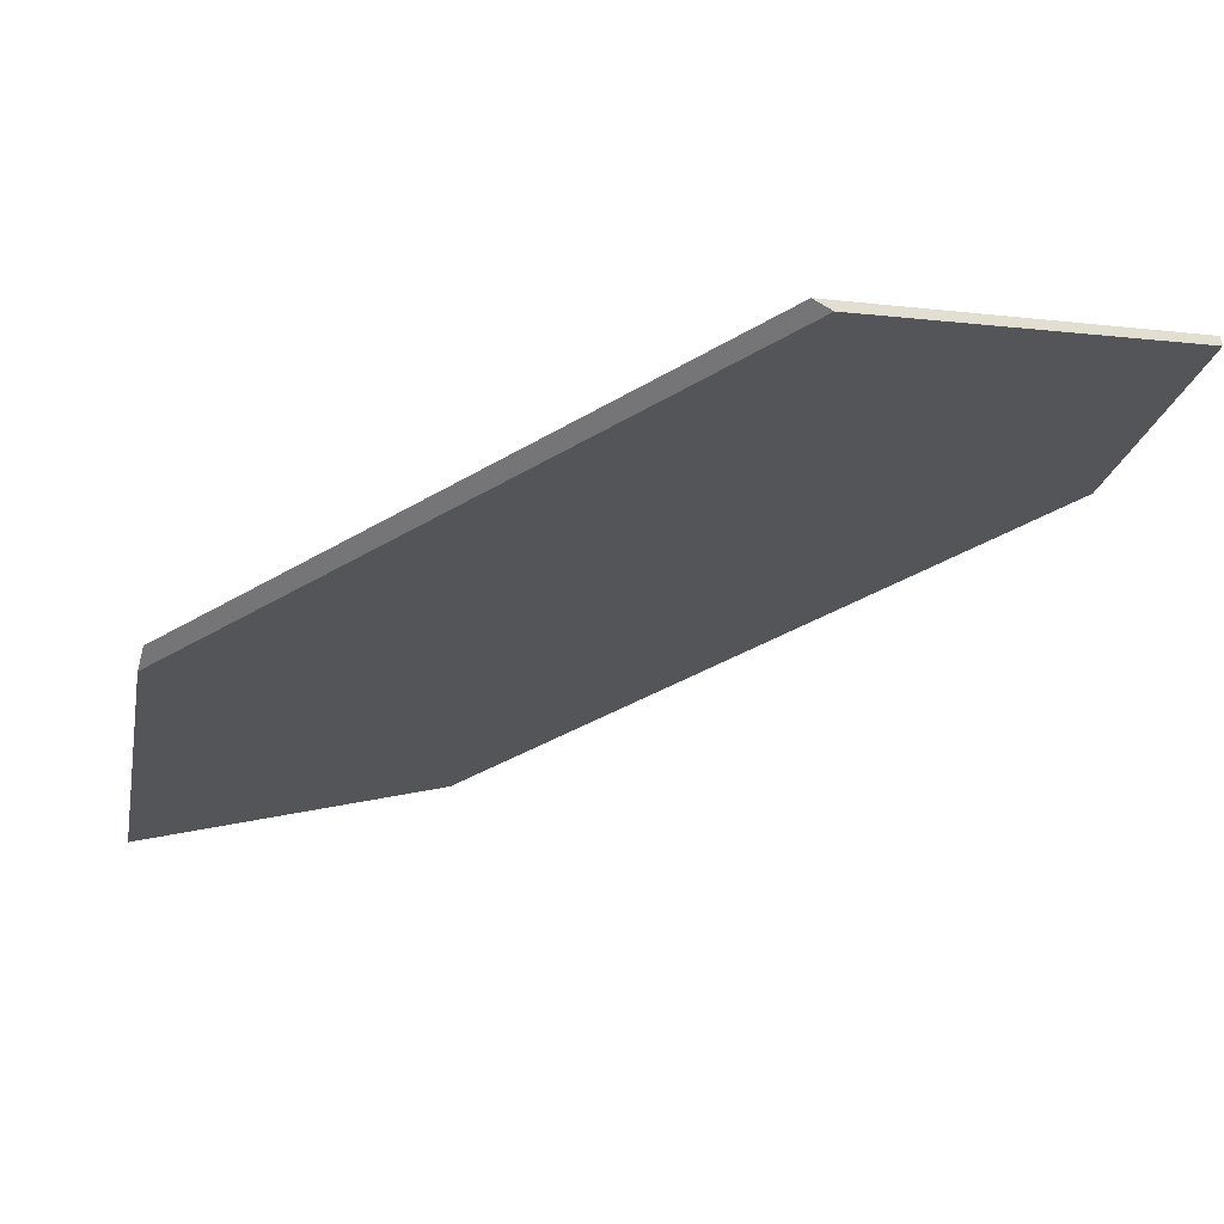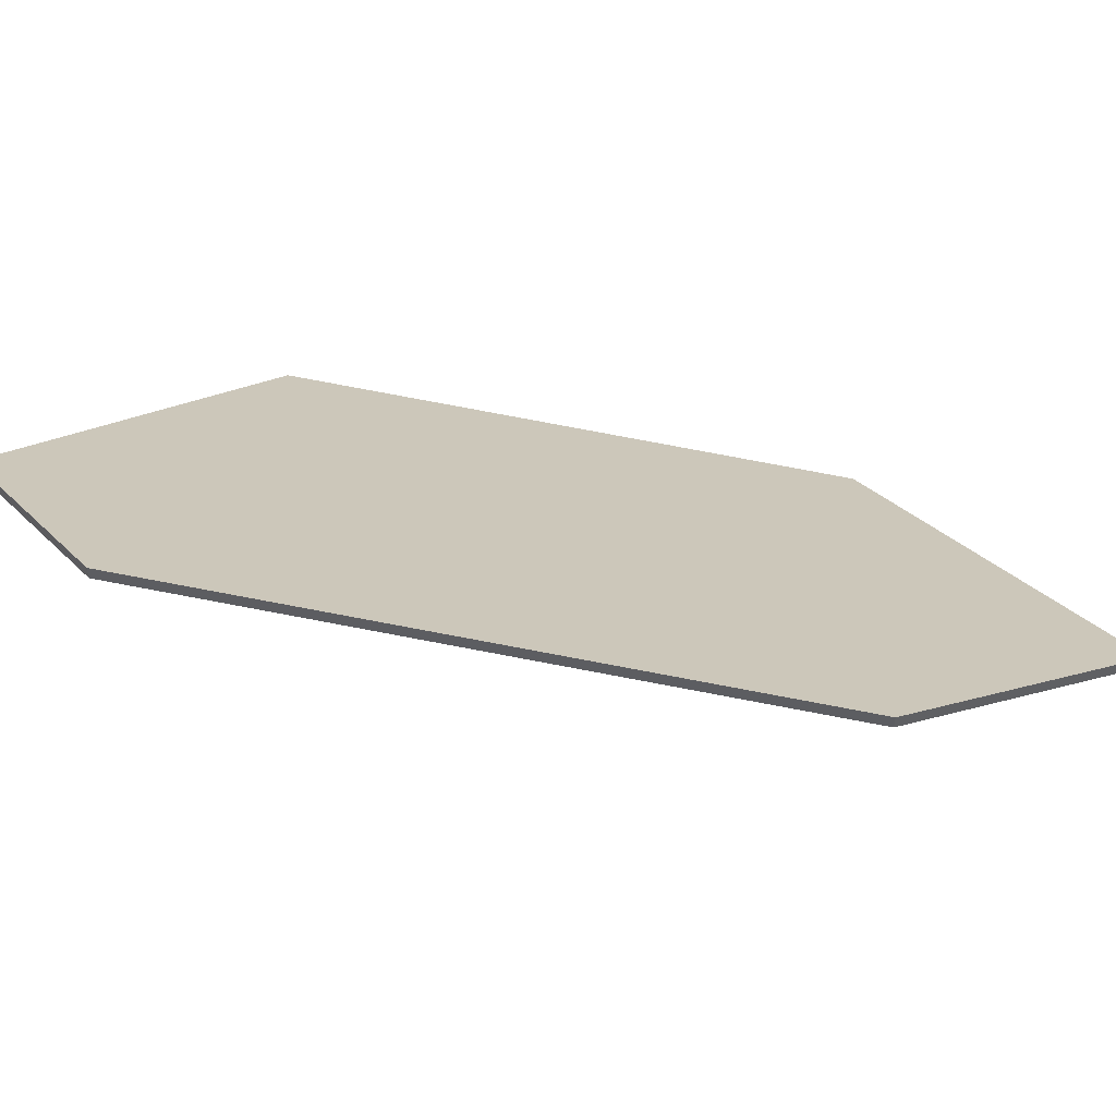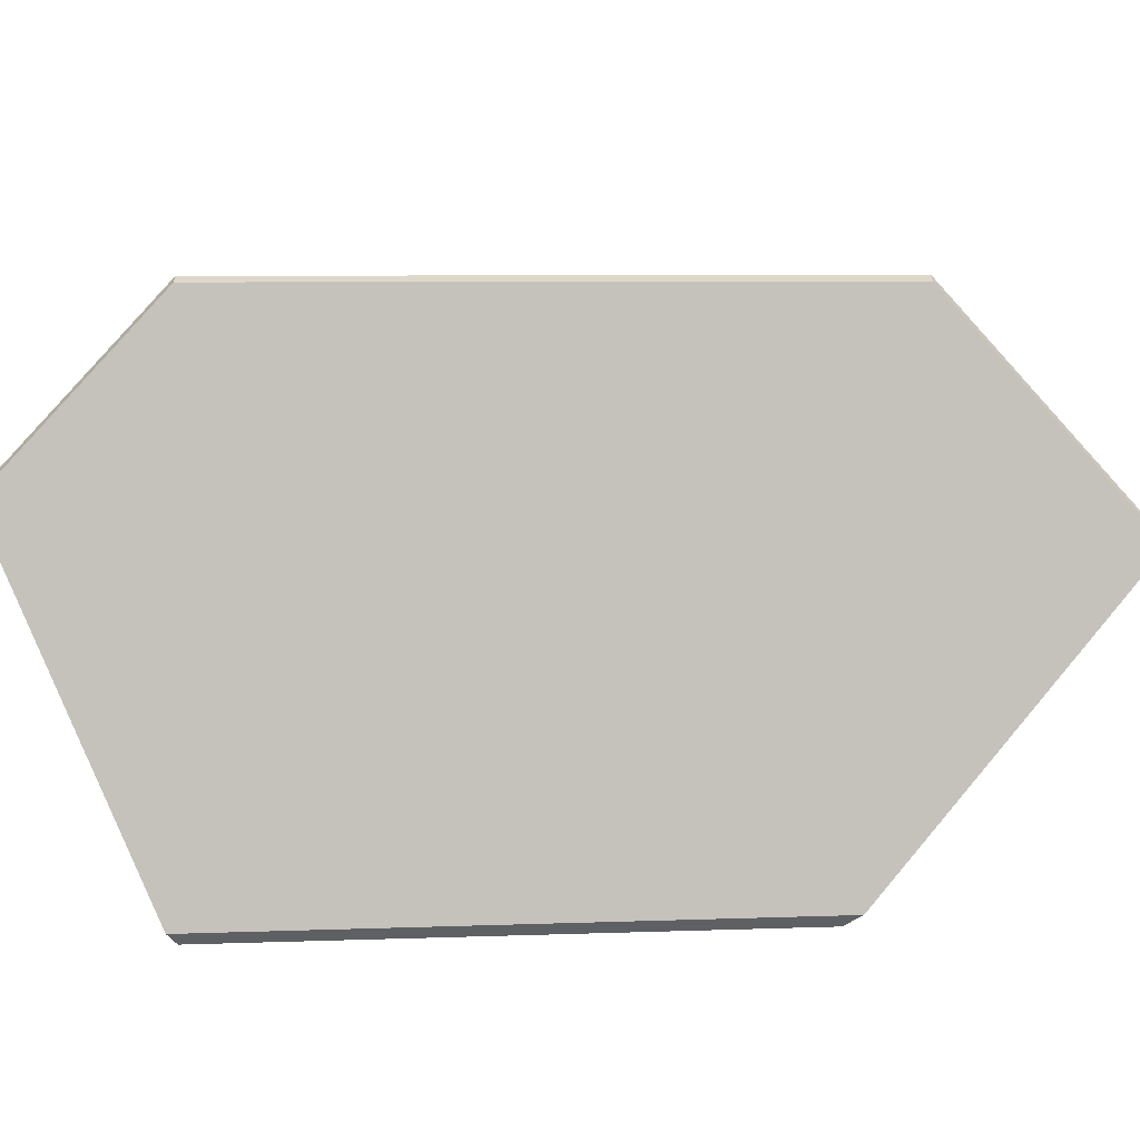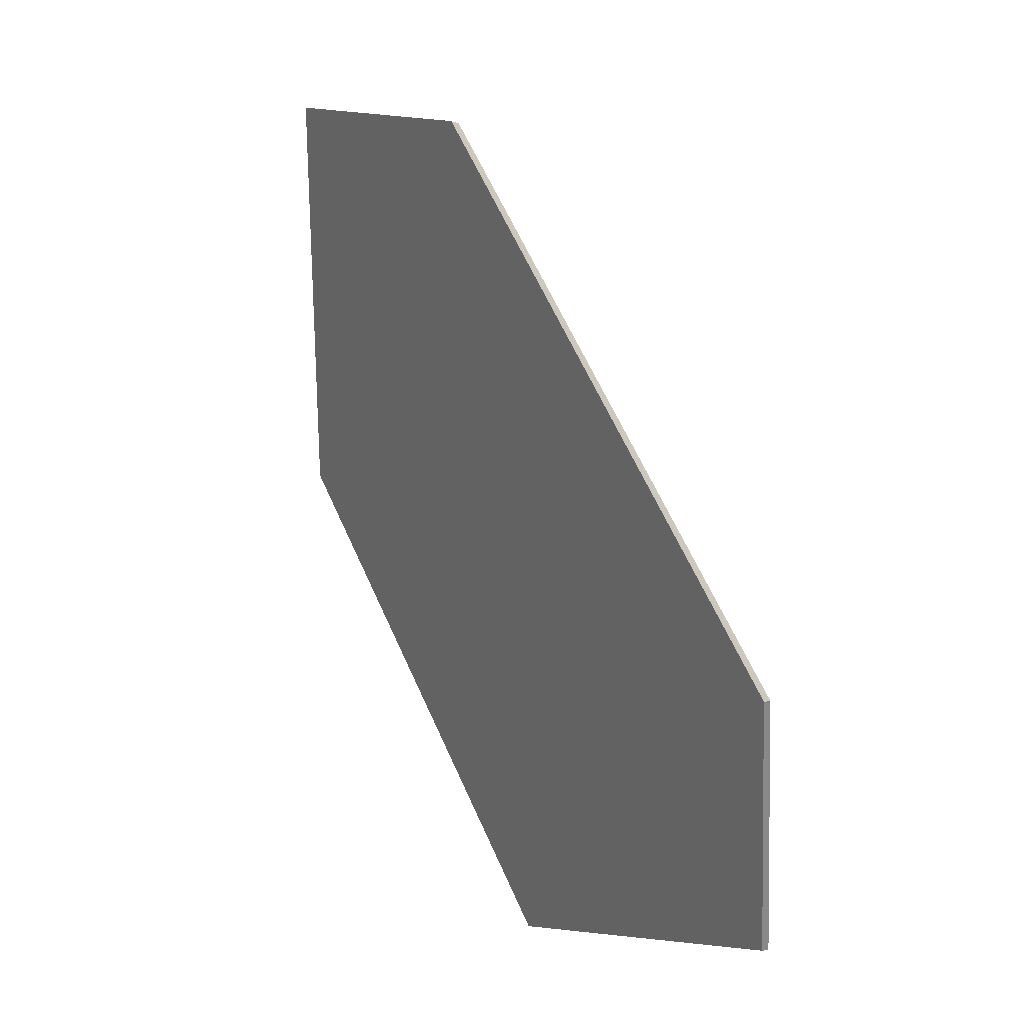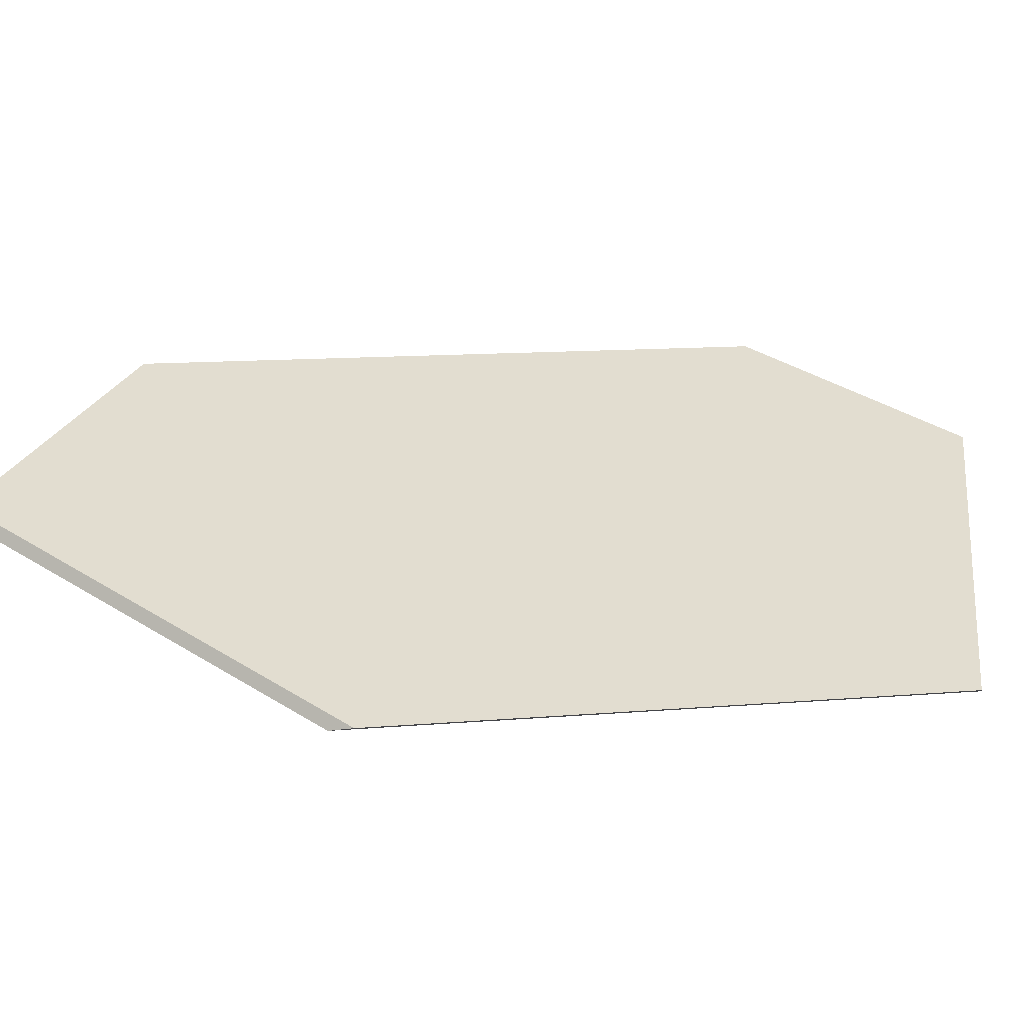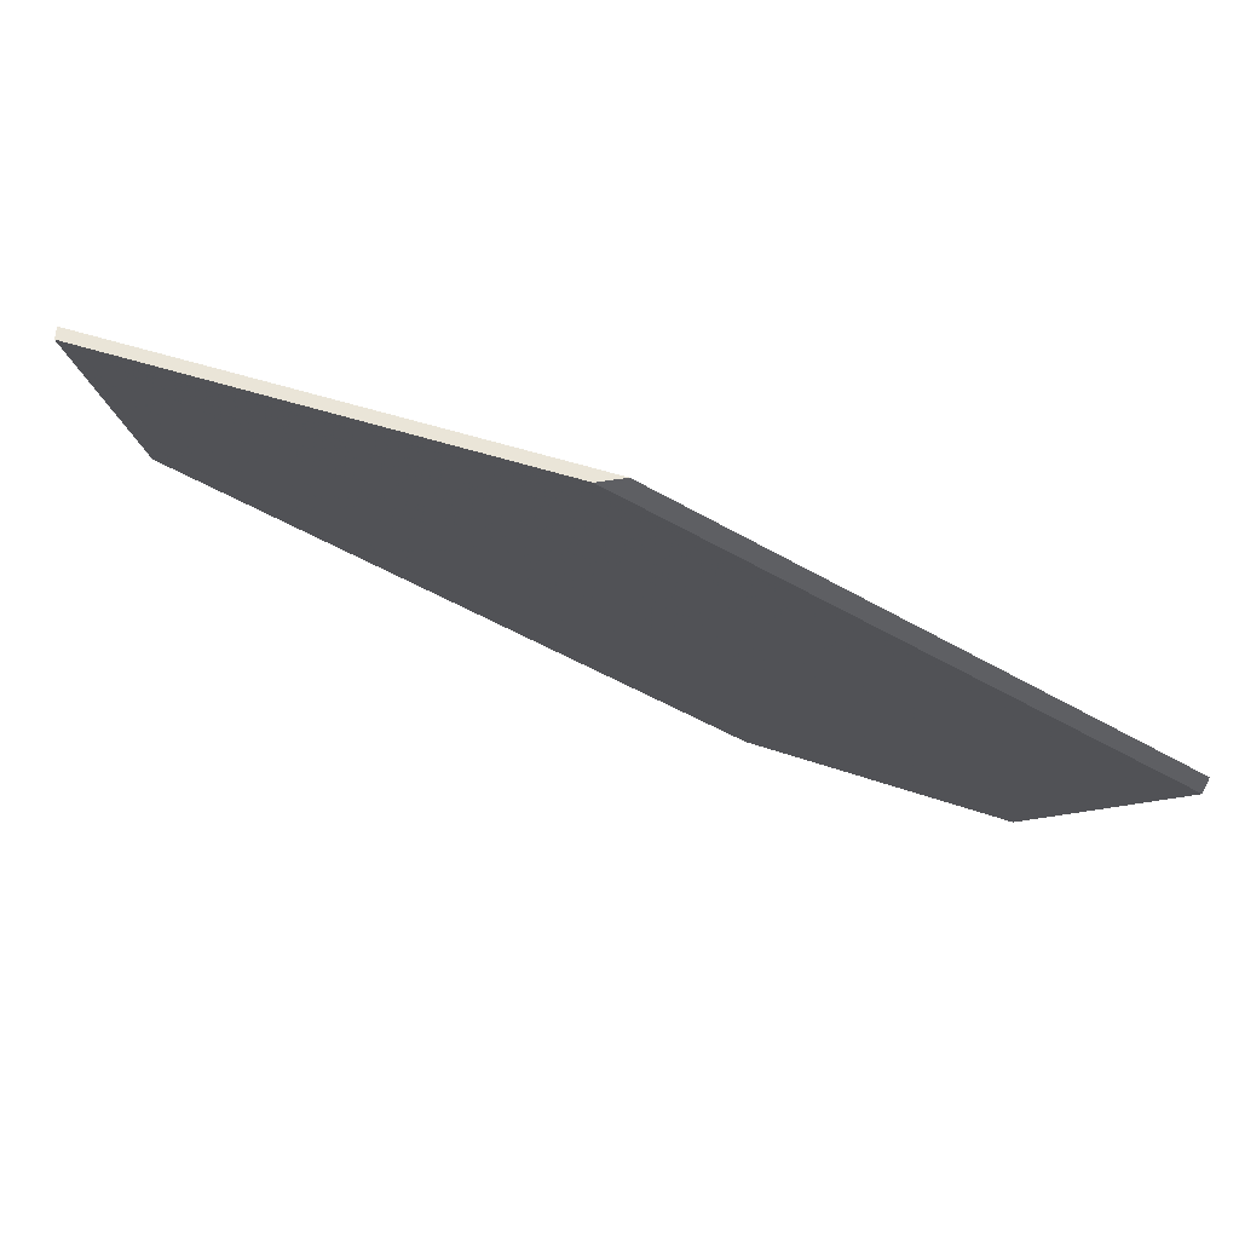
<metadata>
{"format":"obj","ext":"obj","renderer":"f3d","projection":"perspective","resolution":1024,"background":"white","views":[{"elev":-45.4,"azim":154.2,"up":"+Y"},{"elev":50.2,"azim":-46.1,"up":"+Y"},{"elev":-58.8,"azim":-58.1,"up":"+Y"},{"elev":-2.3,"azim":-147.4,"up":"+Z"},{"elev":6.0,"azim":102.3,"up":"+Y"},{"elev":-35.5,"azim":80.2,"up":"+Y"}]}
</metadata>
<code>
v 0.7878 0.02556 1.505
v 0.7318 0.02718 1.413
v 0.7319 0.02709 1.413
v 0.7397 0.01209 1.374
v 0.8326 0.006386 1.516
v 0.8489 -0.01915 1.456
v 0.7993 -0.01915 1.37
v 0.7878 0.02771 1.505
v 0.7878 0.02556 1.505
v 0.8326 0.006386 1.516
v 0.8322 0.008681 1.516
v 0.8322 0.008681 1.516
v 0.8326 0.006386 1.516
v 0.8489 -0.01915 1.456
v 0.8496 -0.01847 1.452
v 0.7318 0.02933 1.413
v 0.7318 0.02718 1.413
v 0.7878 0.02556 1.505
v 0.7878 0.02771 1.505
v 0.7319 0.02924 1.413
v 0.8496 -0.01847 1.452
v 0.8489 -0.01915 1.456
v 0.7993 -0.01915 1.37
v 0.8022 -0.01847 1.369
v 0.8022 -0.01847 1.369
v 0.7993 -0.01915 1.37
v 0.7397 0.01209 1.374
v 0.7397 0.01432 1.375
v 0.7319 0.02924 1.413
v 0.7318 0.02933 1.413
v 0.7878 0.02771 1.505
v 0.7397 0.01432 1.375
v 0.8322 0.008681 1.516
v 0.8022 -0.01847 1.369
v 0.8496 -0.01847 1.452
f 1 2 3
f 1 3 4
f 5 1 4
f 6 5 7
f 7 5 4
f 8 9 10
f 8 10 11
f 12 13 14
f 12 14 15
f 16 17 18
f 16 18 19
f 20 3 2
f 20 2 16
f 21 22 23
f 21 23 24
f 25 26 27
f 25 27 28
f 28 4 3
f 28 3 20
f 29 30 31
f 32 29 31
f 32 31 33
f 34 32 33
f 34 33 35

</code>
